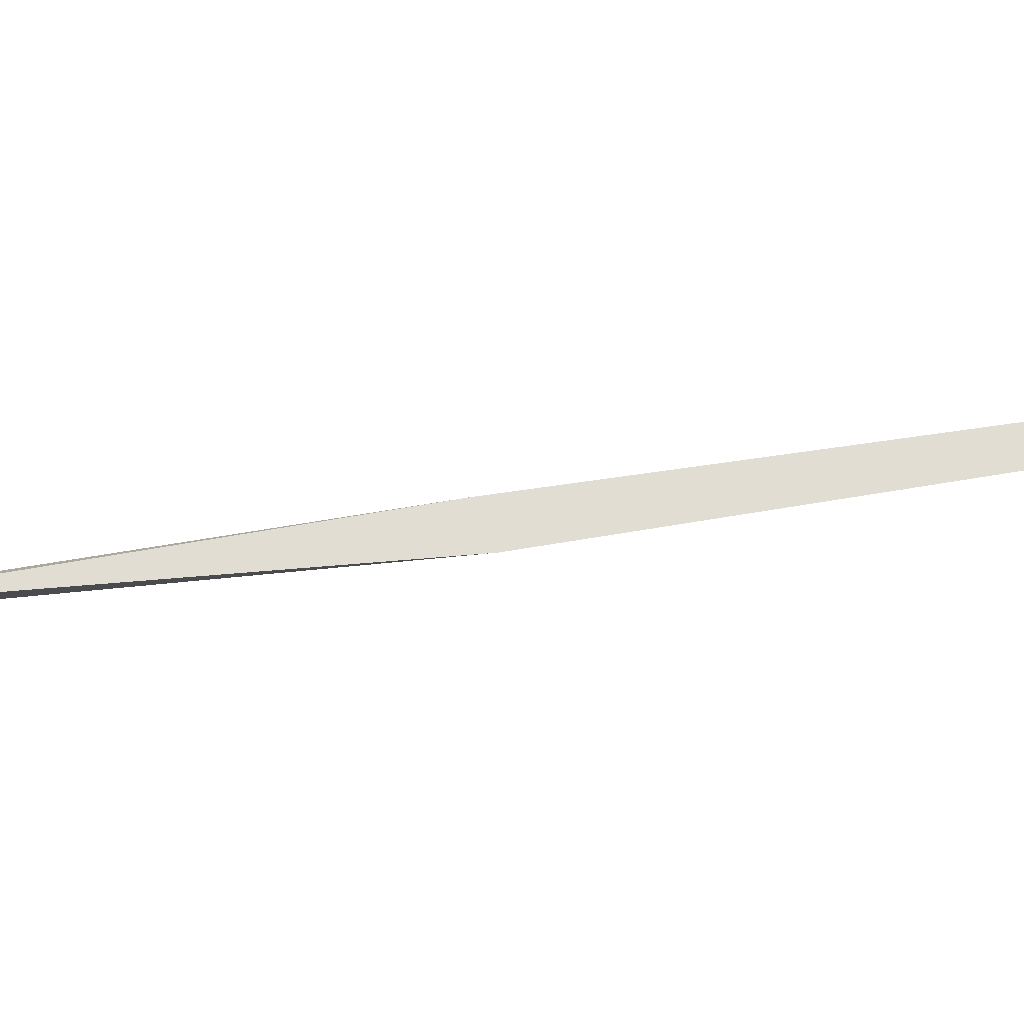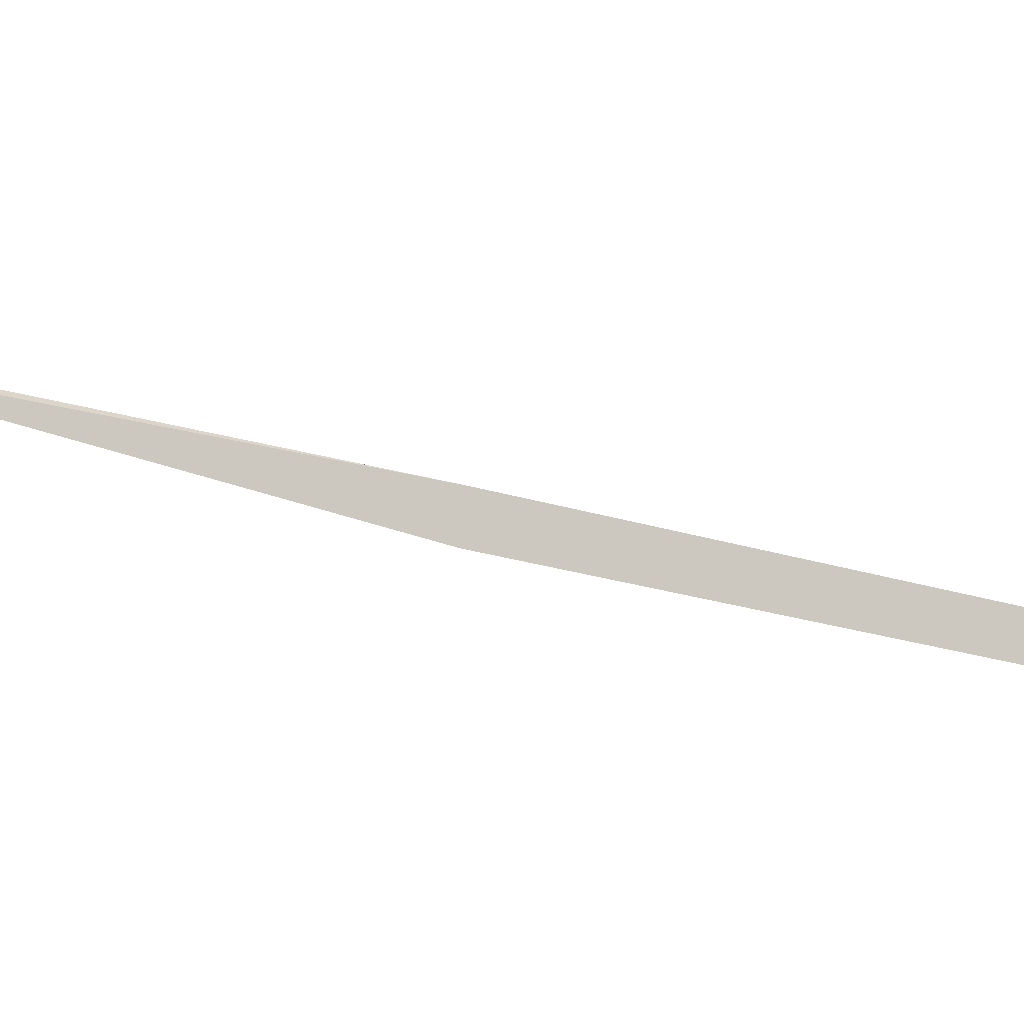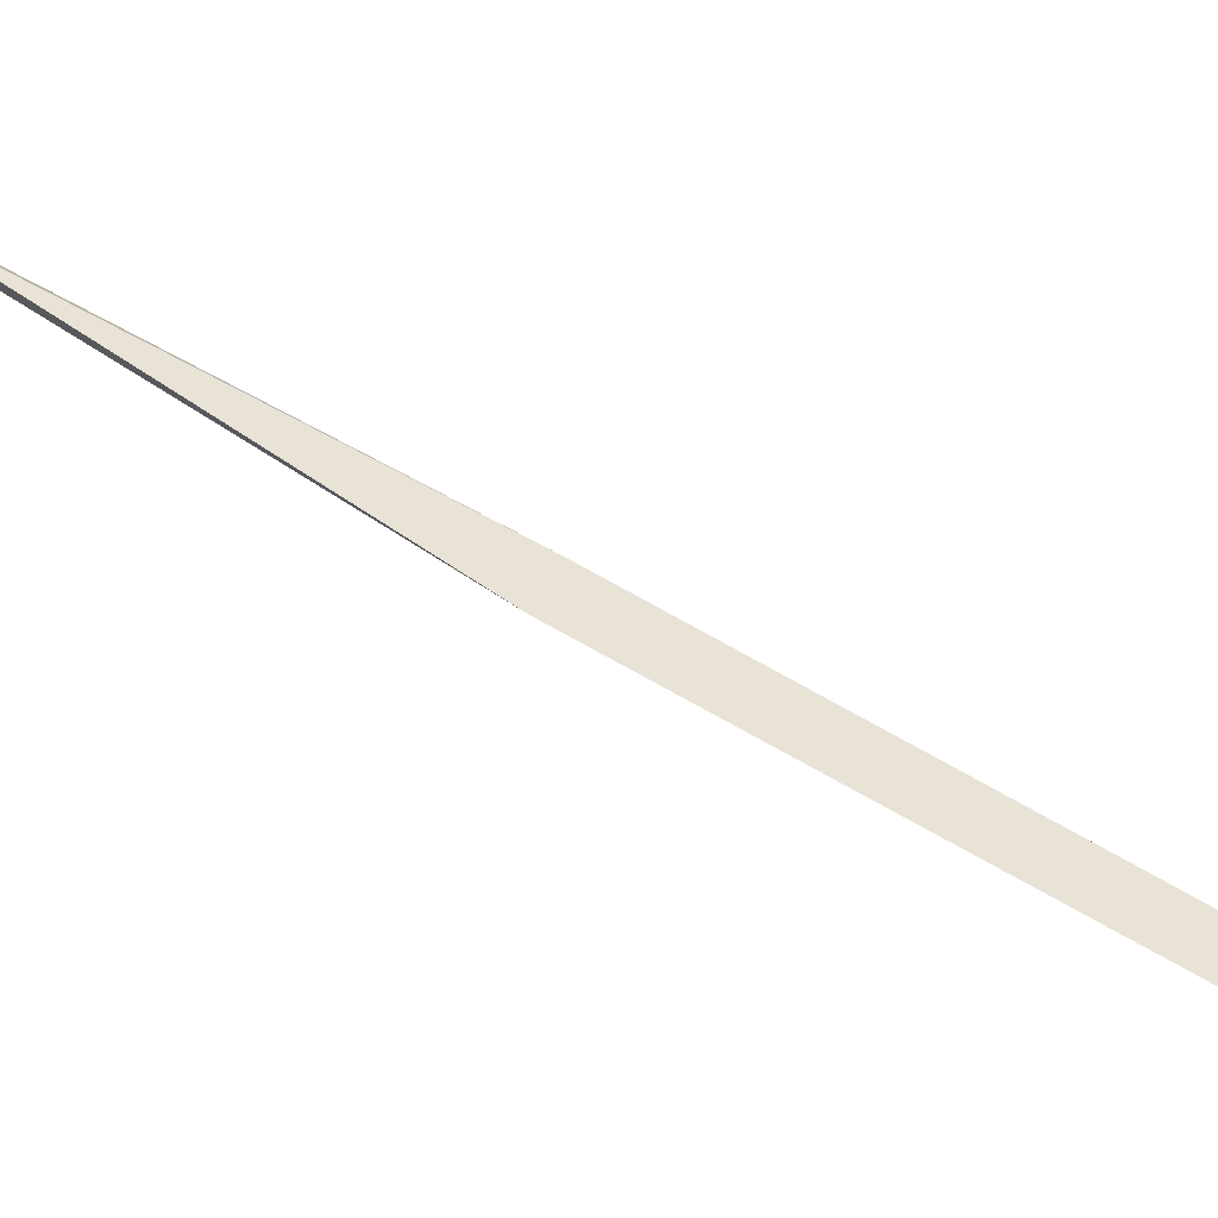
<metadata>
{"format":"obj","ext":"obj","renderer":"f3d","projection":"perspective","resolution":1024,"background":"white","views":[{"elev":38.5,"azim":83.0,"up":"+Y"},{"elev":54.0,"azim":119.4,"up":"+Y"},{"elev":24.6,"azim":146.5,"up":"+Y"}]}
</metadata>
<code>
o WoodenBrokenPlanks_643
v -73.91 47.18 -142.3
v -80.11 42.42 -159.3
v -71.93 49.1 -139.5
v -71.25 49.51 -137
v -92.94 36.01 -182.5
v -91.63 35.21 -182.9
v -92.39 35.13 -182.5
v -92.31 36.53 -181
v -81.61 43.4 -158.7
v -83.11 41.36 -161.5
f 5 6 7
f 4 3 9
f 1 2 3 4
f 5 8 9 3
f 5 3 2 6
f 8 5 7 10
f 2 1 7 6
f 7 1 10
f 4 9 8 10
f 10 1 4

</code>
